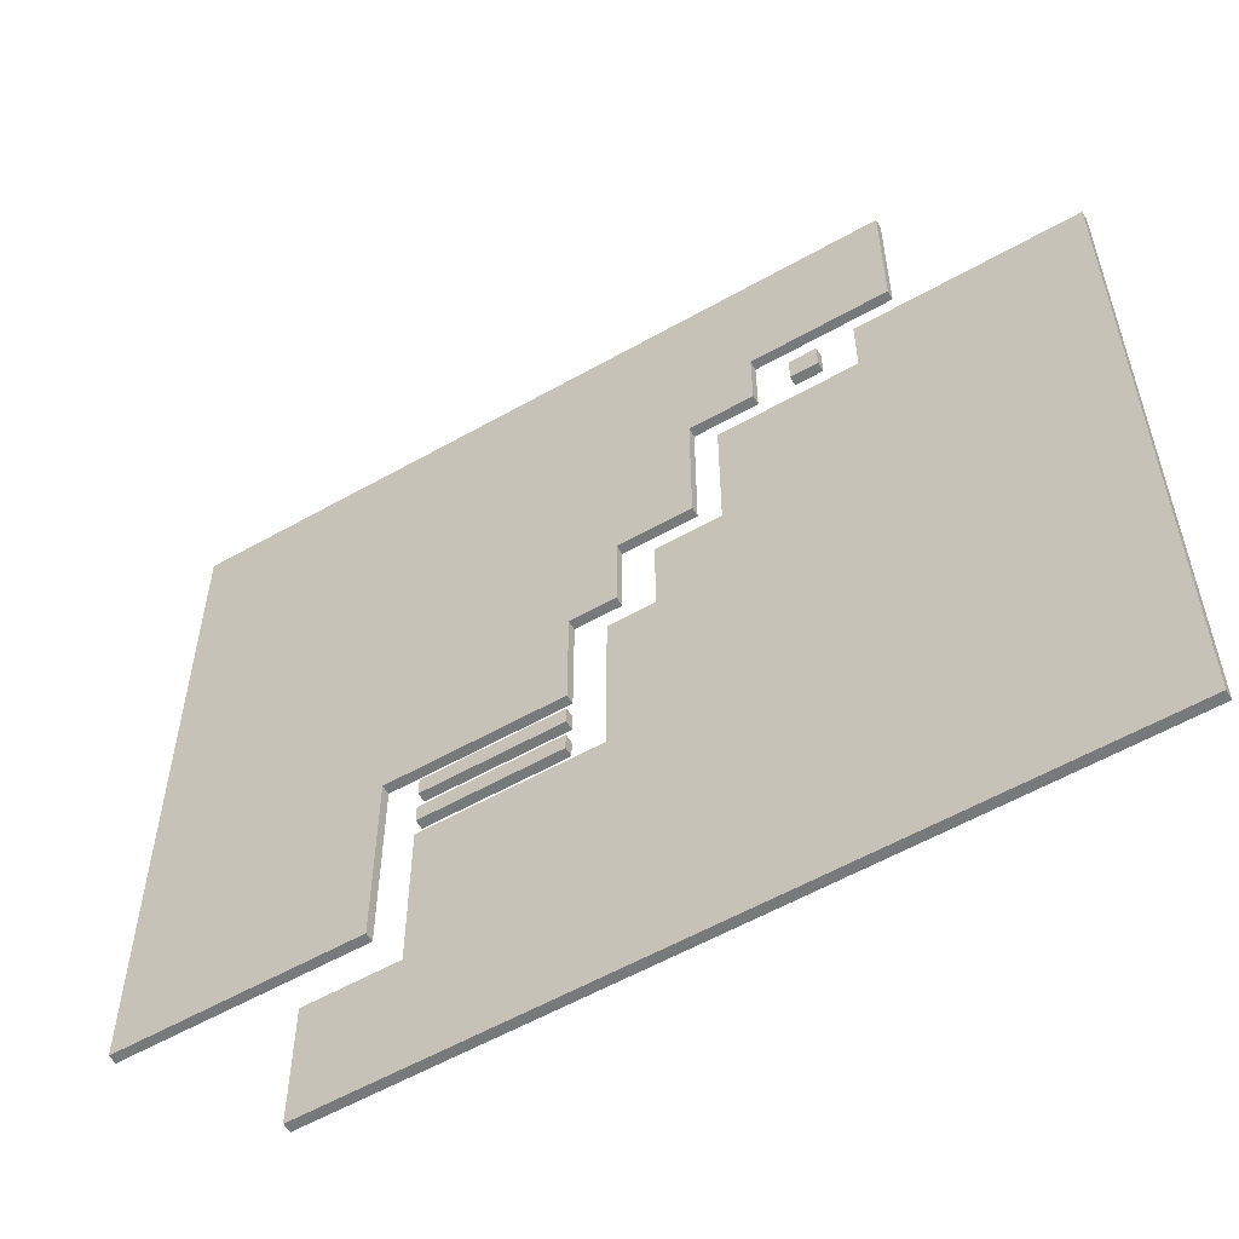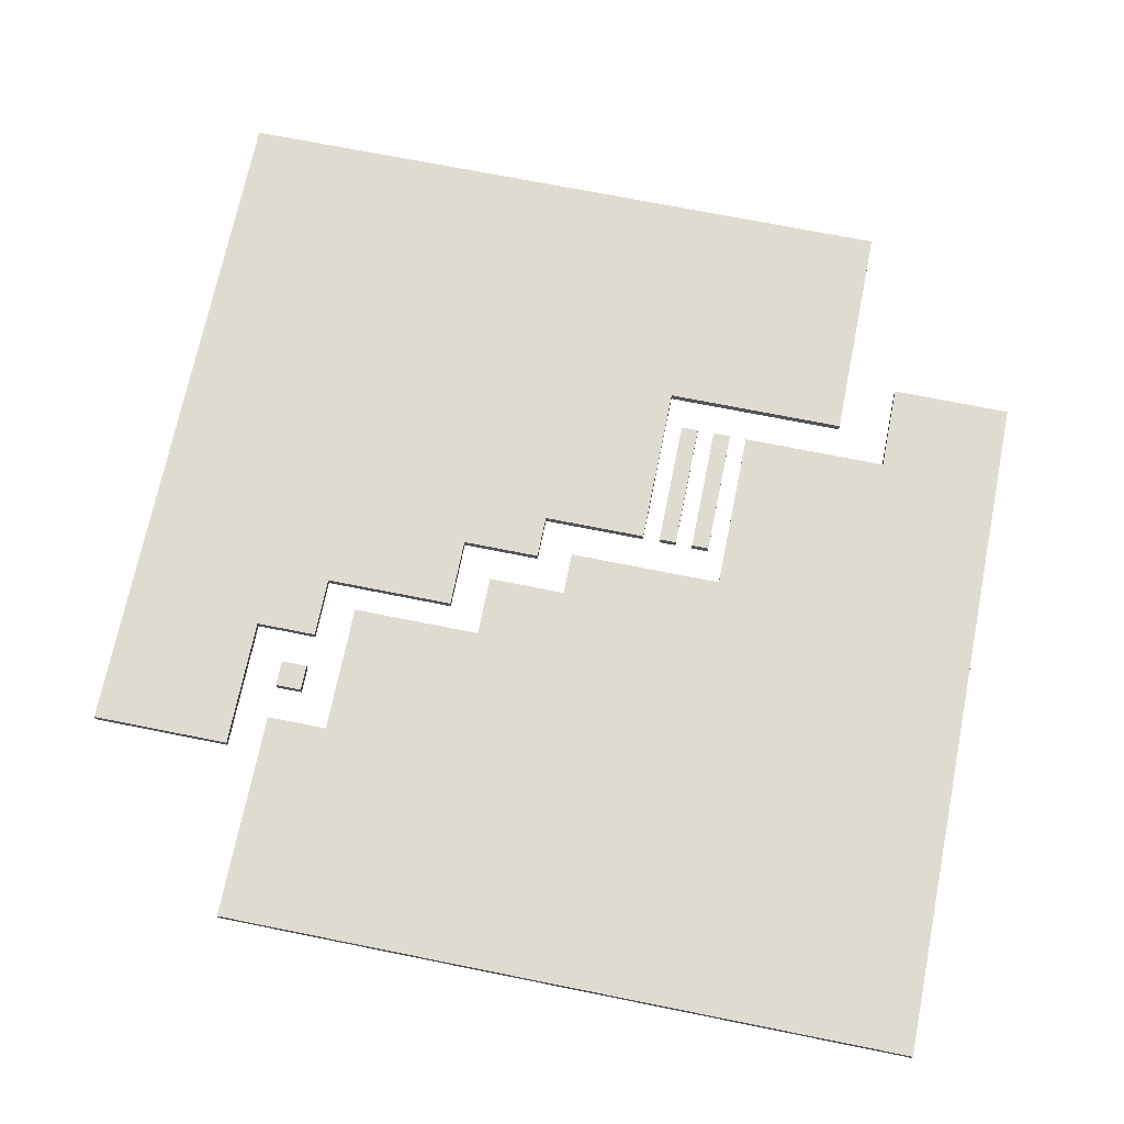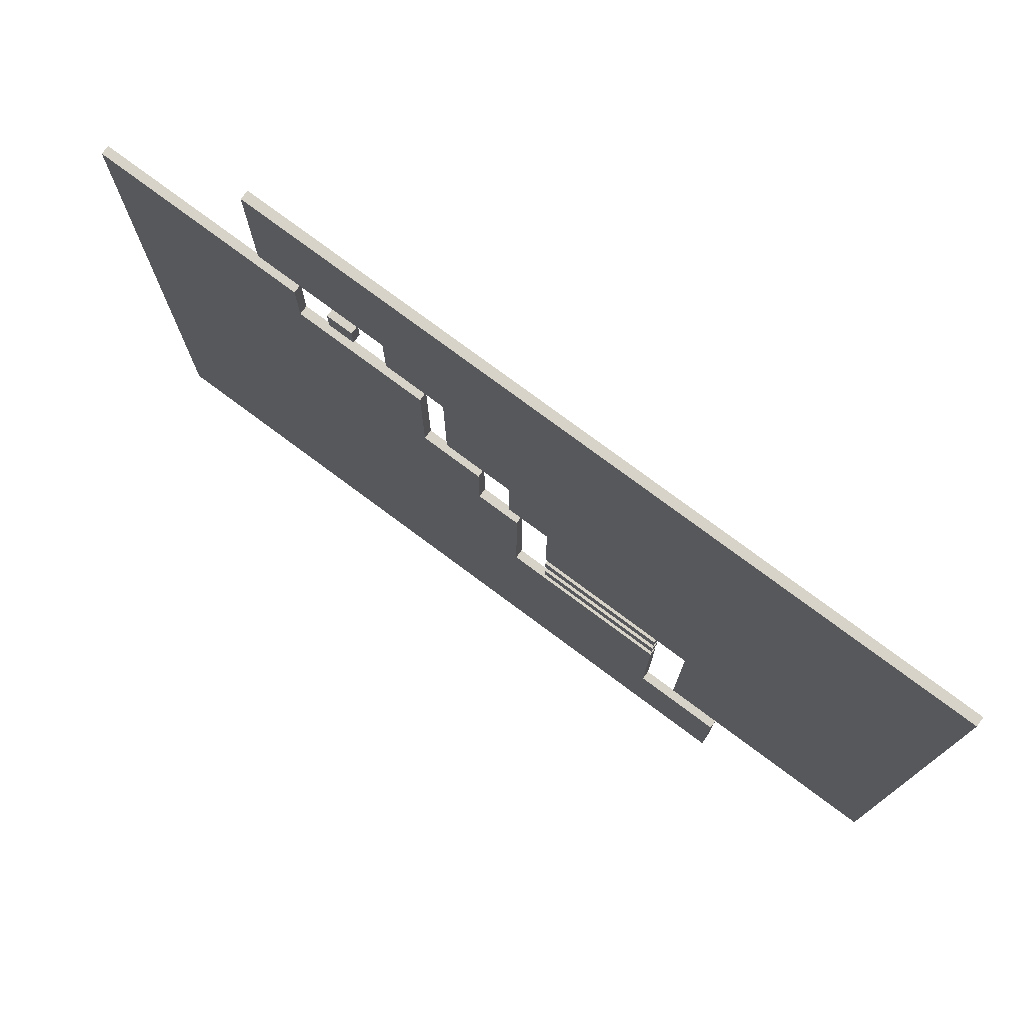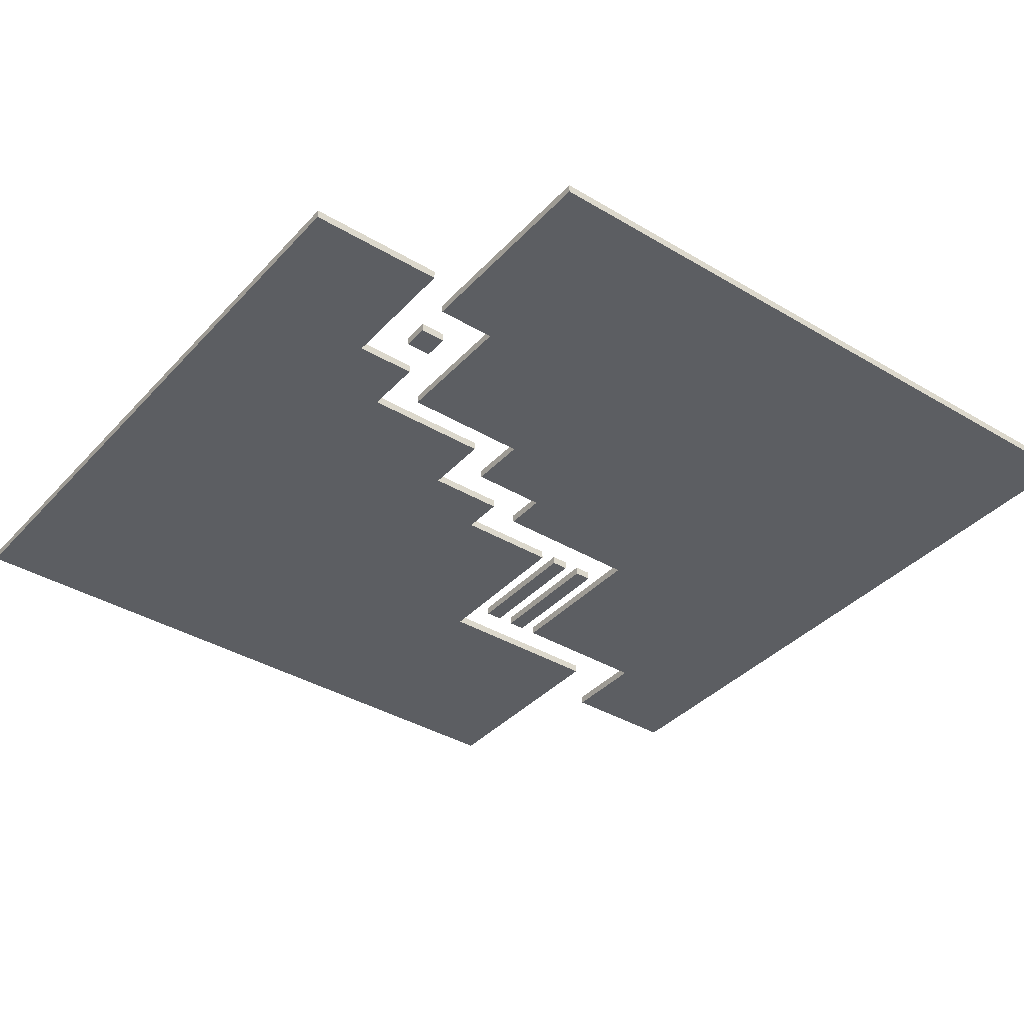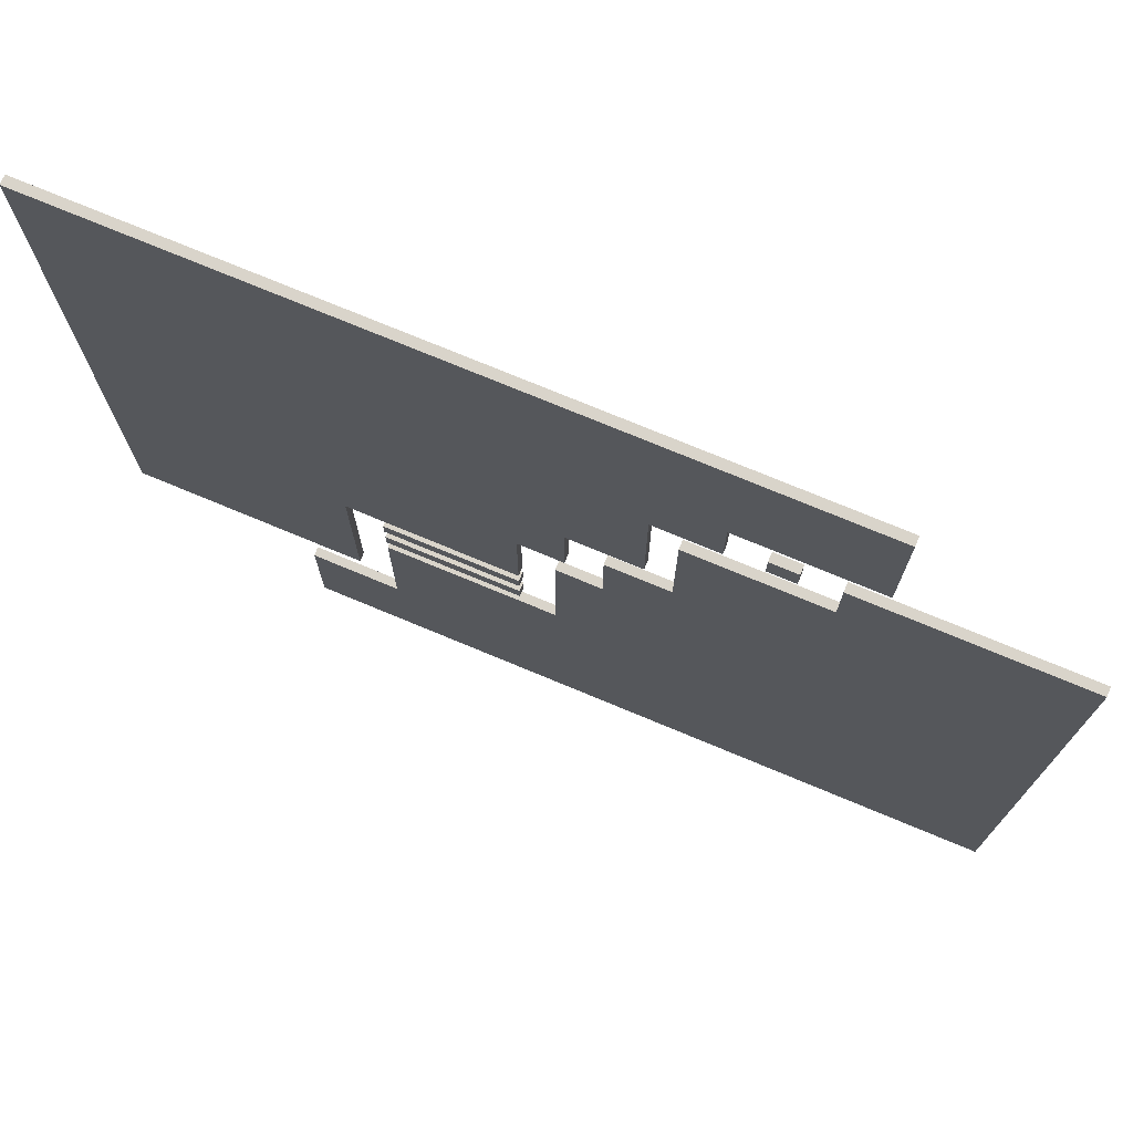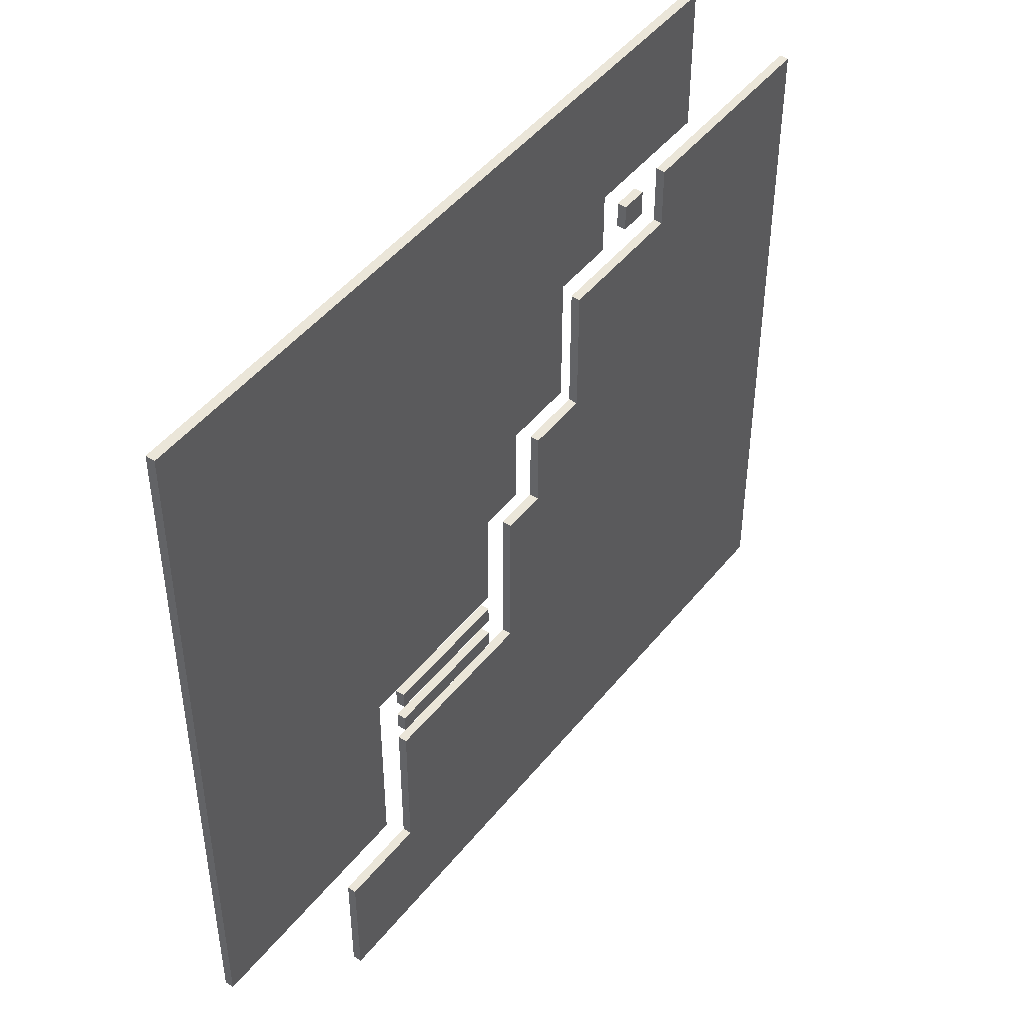
<metadata>
{"format":"obj","ext":"obj","renderer":"f3d","projection":"perspective","resolution":1024,"background":"white","views":[{"elev":-57.7,"azim":30.4,"up":"+Z"},{"elev":70.0,"azim":101.4,"up":"+Y"},{"elev":77.2,"azim":-143.4,"up":"+Z"},{"elev":-38.0,"azim":52.8,"up":"+Y"},{"elev":74.8,"azim":22.6,"up":"+Z"},{"elev":47.3,"azim":-53.4,"up":"+Z"}]}
</metadata>
<code>
v -50 0 50
v -50 0 -30
v -50 1 50
v -50 1 -30
v -30 0 -36
v -30 0 -50
v -30 1 -36
v -30 1 -50
v -20 0 -11
v -20 0 -13
v -20 0 -15
v -20 0 -17
v -20 0 -19
v -20 0 -36
v -20 1 -11
v -20 1 -13
v -20 1 -15
v -20 1 -17
v -20 1 -19
v -20 1 -36
v -1 0 -1
v -1 0 -19
v -1 1 -1
v -1 1 -19
v 4 0 8
v 4 0 -1
v 4 1 8
v 4 1 -1
v 11 0 23
v 11 0 8
v 11 1 23
v 11 1 8
v 19 0 30
v 19 0 27
v 19 1 30
v 19 1 27
v 26 0 30
v 26 0 23
v 26 1 30
v 26 1 23
v -24 0 -9
v -24 0 -30
v -24 1 -9
v -24 1 -30
v -5 0 3
v -5 0 -9
v -5 0 -11
v -5 0 -13
v -5 0 -15
v -5 0 -17
v -5 1 3
v -5 1 -9
v -5 1 -11
v -5 1 -13
v -5 1 -15
v -5 1 -17
v 0 0 12
v 0 0 3
v 0 1 12
v 0 1 3
v 8 0 27
v 8 0 12
v 8 1 27
v 8 1 12
v 15 0 34
v 15 0 27
v 15 1 34
v 15 1 27
v 22 0 30
v 22 0 27
v 22 1 30
v 22 1 27
v 30 0 50
v 30 0 34
v 30 1 50
v 30 1 34
v 50 0 30
v 50 0 -50
v 50 1 30
v 50 1 -50
v -50 0 50
v -50 1 50
v 30 0 50
v 30 1 50
v 19 0 30
v 19 1 30
v 22 0 30
v 22 1 30
v 26 0 30
v 26 1 30
v 50 0 30
v 50 1 30
v 11 0 23
v 11 1 23
v 26 0 23
v 26 1 23
v 4 0 8
v 4 1 8
v 11 0 8
v 11 1 8
v -1 0 -1
v -1 1 -1
v 4 0 -1
v 4 1 -1
v -20 0 -11
v -20 1 -11
v -5 0 -11
v -5 1 -11
v -20 0 -15
v -20 1 -15
v -5 0 -15
v -5 1 -15
v -20 0 -19
v -20 1 -19
v -1 0 -19
v -1 1 -19
v -30 0 -36
v -30 1 -36
v -20 0 -36
v -20 1 -36
v 15 0 34
v 15 1 34
v 30 0 34
v 30 1 34
v 8 0 27
v 8 1 27
v 15 0 27
v 15 1 27
v 19 0 27
v 19 1 27
v 22 0 27
v 22 1 27
v 0 0 12
v 0 1 12
v 8 0 12
v 8 1 12
v -5 0 3
v -5 1 3
v 0 0 3
v 0 1 3
v -24 0 -9
v -24 1 -9
v -5 0 -9
v -5 1 -9
v -20 0 -13
v -20 1 -13
v -5 0 -13
v -5 1 -13
v -20 0 -17
v -20 1 -17
v -5 0 -17
v -5 1 -17
v -50 0 -30
v -50 1 -30
v -24 0 -30
v -24 1 -30
v -30 0 -50
v -30 1 -50
v 50 0 -50
v 50 1 -50
v -50 0 50
v 30 0 50
v 15 0 34
v 30 0 34
v 19 0 30
v 22 0 30
v 26 0 30
v 50 0 30
v 8 0 27
v 15 0 27
v 19 0 27
v 22 0 27
v 11 0 23
v 26 0 23
v 0 0 12
v 8 0 12
v 4 0 8
v 11 0 8
v -5 0 3
v 0 0 3
v -1 0 -1
v 4 0 -1
v -24 0 -9
v -5 0 -9
v -20 0 -11
v -5 0 -11
v -20 0 -13
v -5 0 -13
v -20 0 -15
v -5 0 -15
v -20 0 -17
v -5 0 -17
v -20 0 -19
v -1 0 -19
v -50 0 -30
v -24 0 -30
v -30 0 -36
v -20 0 -36
v -30 0 -50
v 50 0 -50
v -50 1 50
v 30 1 50
v 15 1 34
v 30 1 34
v 19 1 30
v 22 1 30
v 26 1 30
v 50 1 30
v 8 1 27
v 15 1 27
v 19 1 27
v 22 1 27
v 11 1 23
v 26 1 23
v 0 1 12
v 8 1 12
v 4 1 8
v 11 1 8
v -5 1 3
v 0 1 3
v -1 1 -1
v 4 1 -1
v -24 1 -9
v -5 1 -9
v -20 1 -11
v -5 1 -11
v -20 1 -13
v -5 1 -13
v -20 1 -15
v -5 1 -15
v -20 1 -17
v -5 1 -17
v -20 1 -19
v -1 1 -19
v -50 1 -30
v -24 1 -30
v -30 1 -36
v -20 1 -36
v -30 1 -50
v 50 1 -50
f 3 2 1
f 4 2 3
f 7 6 5
f 8 6 7
f 15 10 9
f 16 10 15
f 17 12 11
f 18 12 17
f 19 14 13
f 20 14 19
f 23 22 21
f 24 22 23
f 27 26 25
f 28 26 27
f 31 30 29
f 32 30 31
f 35 34 33
f 36 34 35
f 39 38 37
f 40 38 39
f 41 42 43
f 43 42 44
f 45 46 51
f 51 46 52
f 47 48 53
f 53 48 54
f 49 50 55
f 55 50 56
f 57 58 59
f 59 58 60
f 61 62 63
f 63 62 64
f 65 66 67
f 67 66 68
f 69 70 71
f 71 70 72
f 73 74 75
f 75 74 76
f 77 78 79
f 79 78 80
f 83 82 81
f 84 82 83
f 87 86 85
f 88 86 87
f 91 90 89
f 92 90 91
f 95 94 93
f 96 94 95
f 99 98 97
f 100 98 99
f 103 102 101
f 104 102 103
f 107 106 105
f 108 106 107
f 111 110 109
f 112 110 111
f 115 114 113
f 116 114 115
f 119 118 117
f 120 118 119
f 121 122 123
f 123 122 124
f 125 126 127
f 127 126 128
f 129 130 131
f 131 130 132
f 133 134 135
f 135 134 136
f 137 138 139
f 139 138 140
f 141 142 143
f 143 142 144
f 145 146 147
f 147 146 148
f 149 150 151
f 151 150 152
f 153 154 155
f 155 154 156
f 157 158 159
f 159 158 160
f 163 162 161
f 164 162 163
f 169 163 161
f 170 163 169
f 171 166 165
f 172 166 171
f 174 168 167
f 175 169 161
f 176 169 175
f 178 174 173
f 179 175 161
f 180 175 179
f 182 178 177
f 183 179 161
f 184 179 183
f 187 186 185
f 188 186 187
f 191 190 189
f 192 190 191
f 194 182 181
f 195 183 161
f 196 183 195
f 198 194 193
f 199 198 197
f 200 168 174
f 200 198 199
f 200 174 178
f 200 194 198
f 200 178 182
f 200 182 194
f 201 202 203
f 203 202 204
f 201 203 209
f 209 203 210
f 205 206 211
f 211 206 212
f 207 208 214
f 201 209 215
f 215 209 216
f 213 214 218
f 201 215 219
f 219 215 220
f 217 218 222
f 201 219 223
f 223 219 224
f 225 226 227
f 227 226 228
f 229 230 231
f 231 230 232
f 221 222 234
f 201 223 235
f 235 223 236
f 233 234 238
f 237 238 239
f 214 208 240
f 239 238 240
f 218 214 240
f 238 234 240
f 222 218 240
f 234 222 240

</code>
